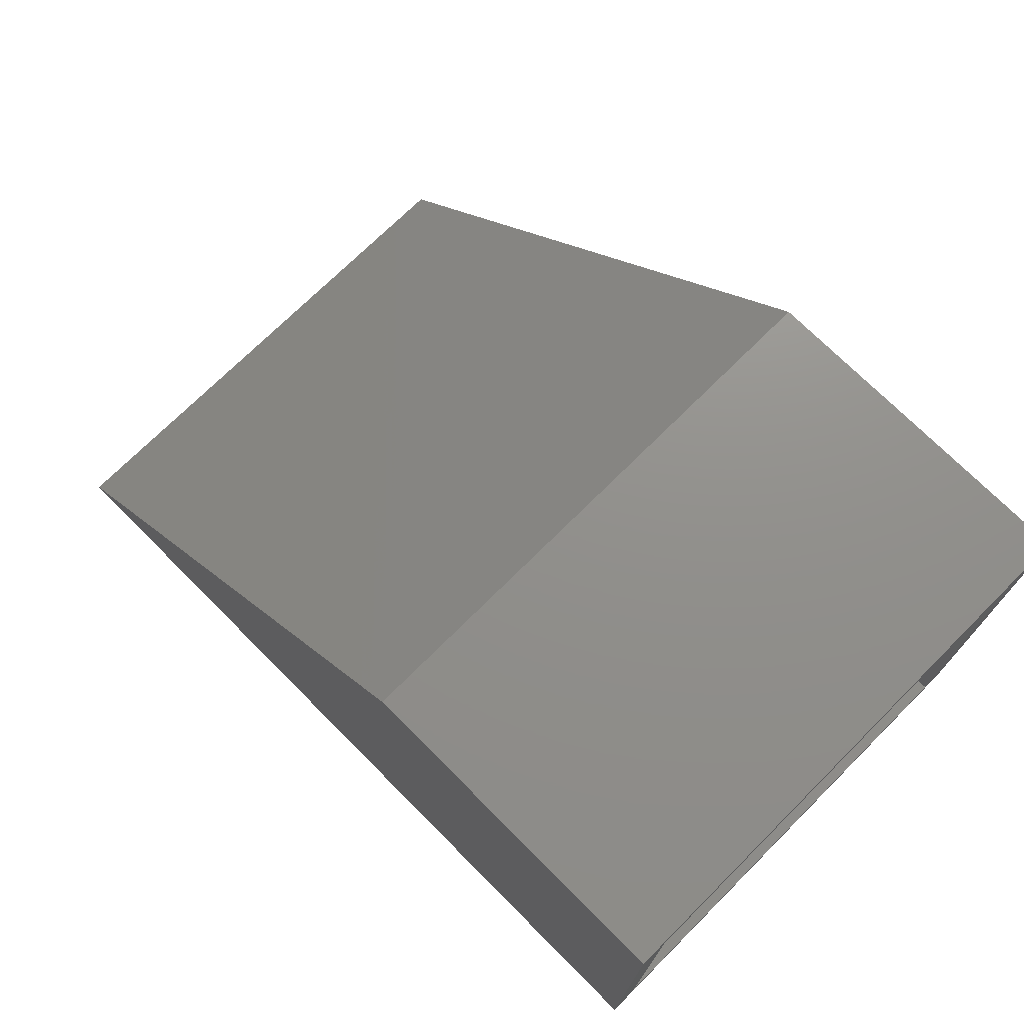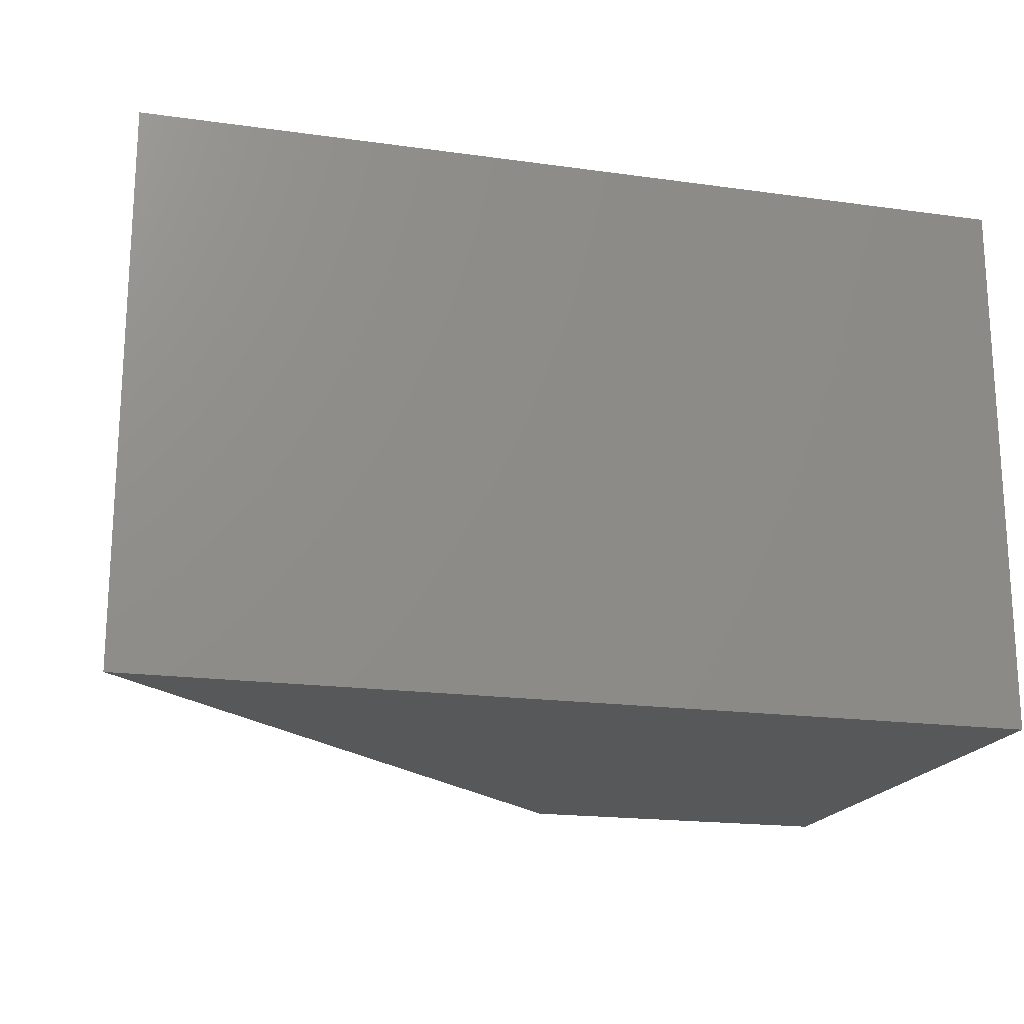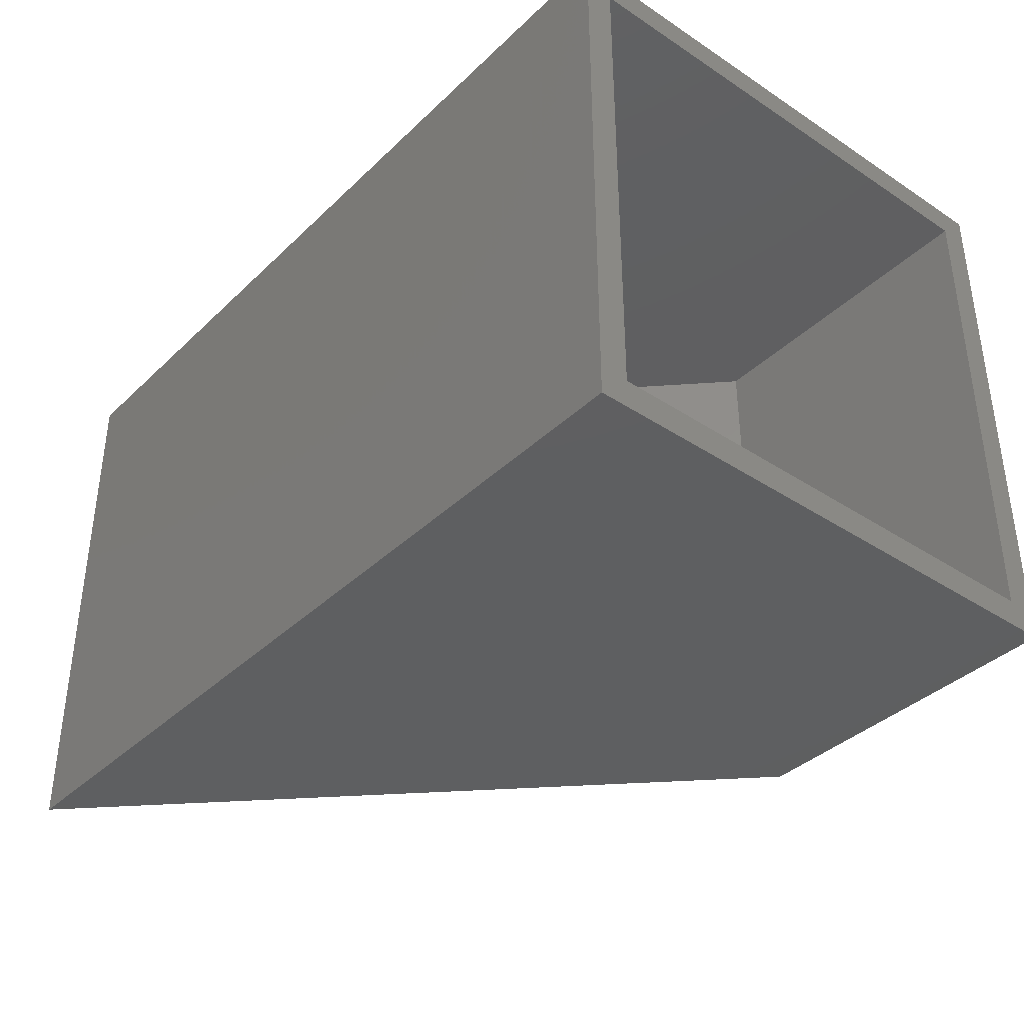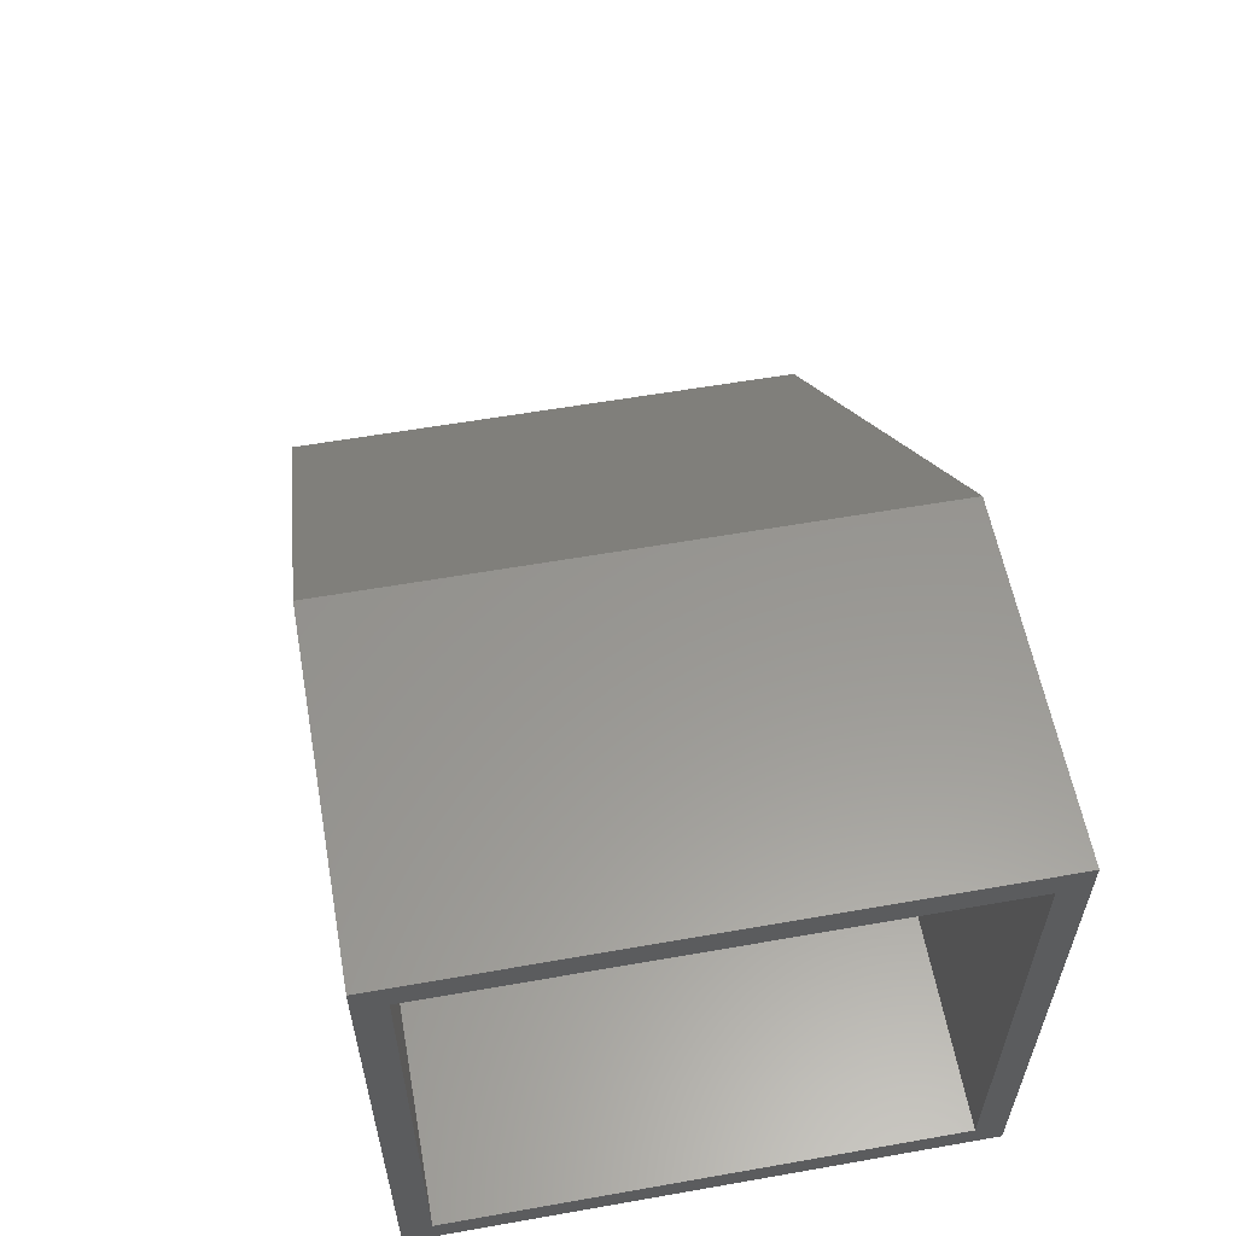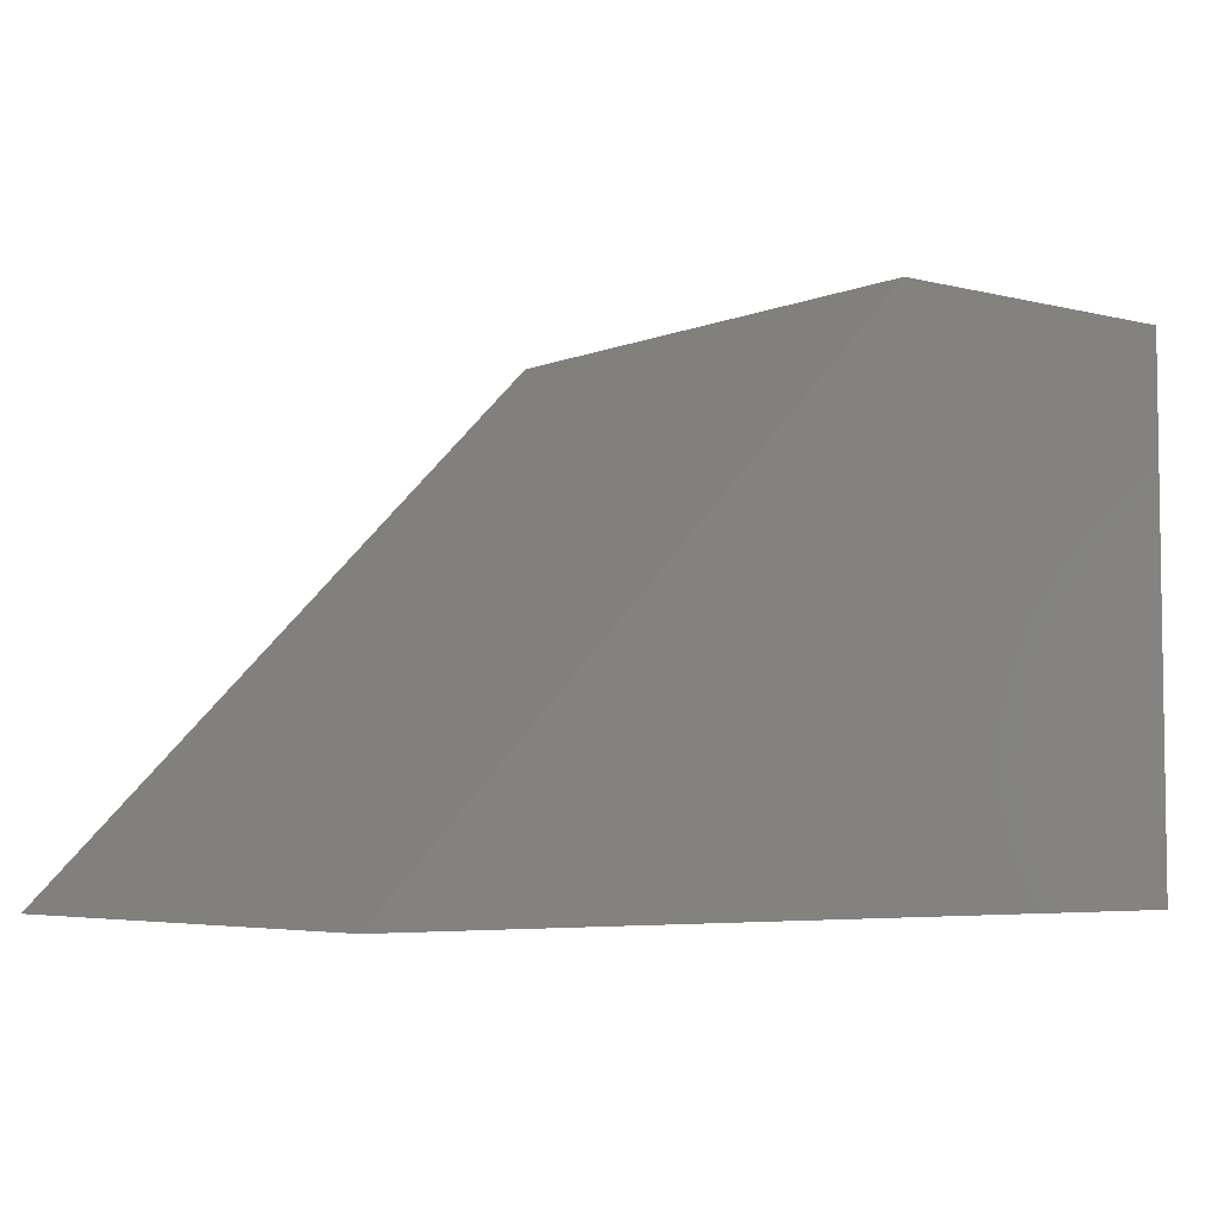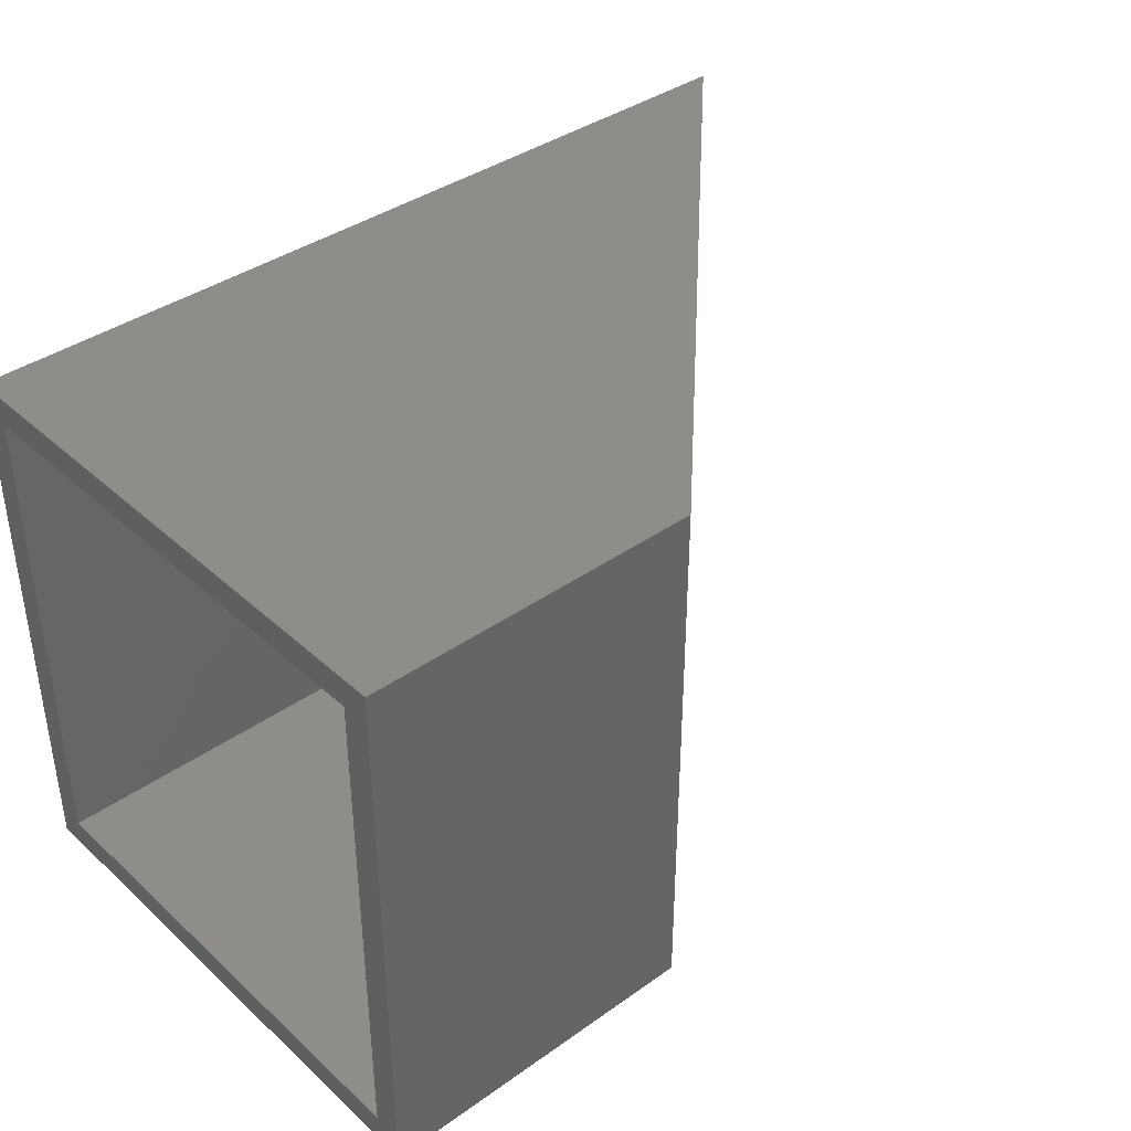
<metadata>
{"format":"stl","ext":"stl","renderer":"f3d","projection":"perspective","resolution":1024,"background":"white","views":[{"elev":72.5,"azim":-134.9,"up":"+Z"},{"elev":-18.7,"azim":165.1,"up":"+Y"},{"elev":-37.7,"azim":-129.9,"up":"+Y"},{"elev":58.2,"azim":-100.3,"up":"+Z"},{"elev":-5.1,"azim":141.7,"up":"+Z"},{"elev":38.8,"azim":-41.6,"up":"+Y"}]}
</metadata>
<code>
# stl→obj: 16 verts, 28 faces
v -0.5234 0 -0.3125
v -0.5234 -0.03906 -0.2734
v -0.5234 4.148e-17 0.4347
v -0.5234 -0.03906 0.3956
v -0.5234 -0.75 0.4347
v -0.5234 -0.7109 0.3956
v -0.5234 -0.75 -0.3125
v -0.5234 -0.7109 -0.2734
v 0.5854 -0.7109 -0.2734
v 0.5854 -0.03906 -0.2734
v -0.0837 -0.03906 0.3956
v -0.0837 -0.7109 0.3956
v 0.6797 -0.75 -0.3125
v -0.06752 -0.75 0.4347
v 0.6797 1.336e-16 -0.3125
v -0.06752 9.21e-17 0.4347
f 1 2 3
f 3 2 4
f 3 4 5
f 5 4 6
f 5 6 7
f 7 6 8
f 7 8 1
f 1 8 2
f 8 9 2
f 2 9 10
f 11 12 4
f 4 12 6
f 4 2 11
f 11 2 10
f 6 12 8
f 8 12 9
f 9 12 10
f 10 12 11
f 7 13 5
f 5 13 14
f 1 3 15
f 15 3 16
f 16 3 14
f 14 3 5
f 13 15 14
f 14 15 16
f 7 1 13
f 13 1 15

</code>
